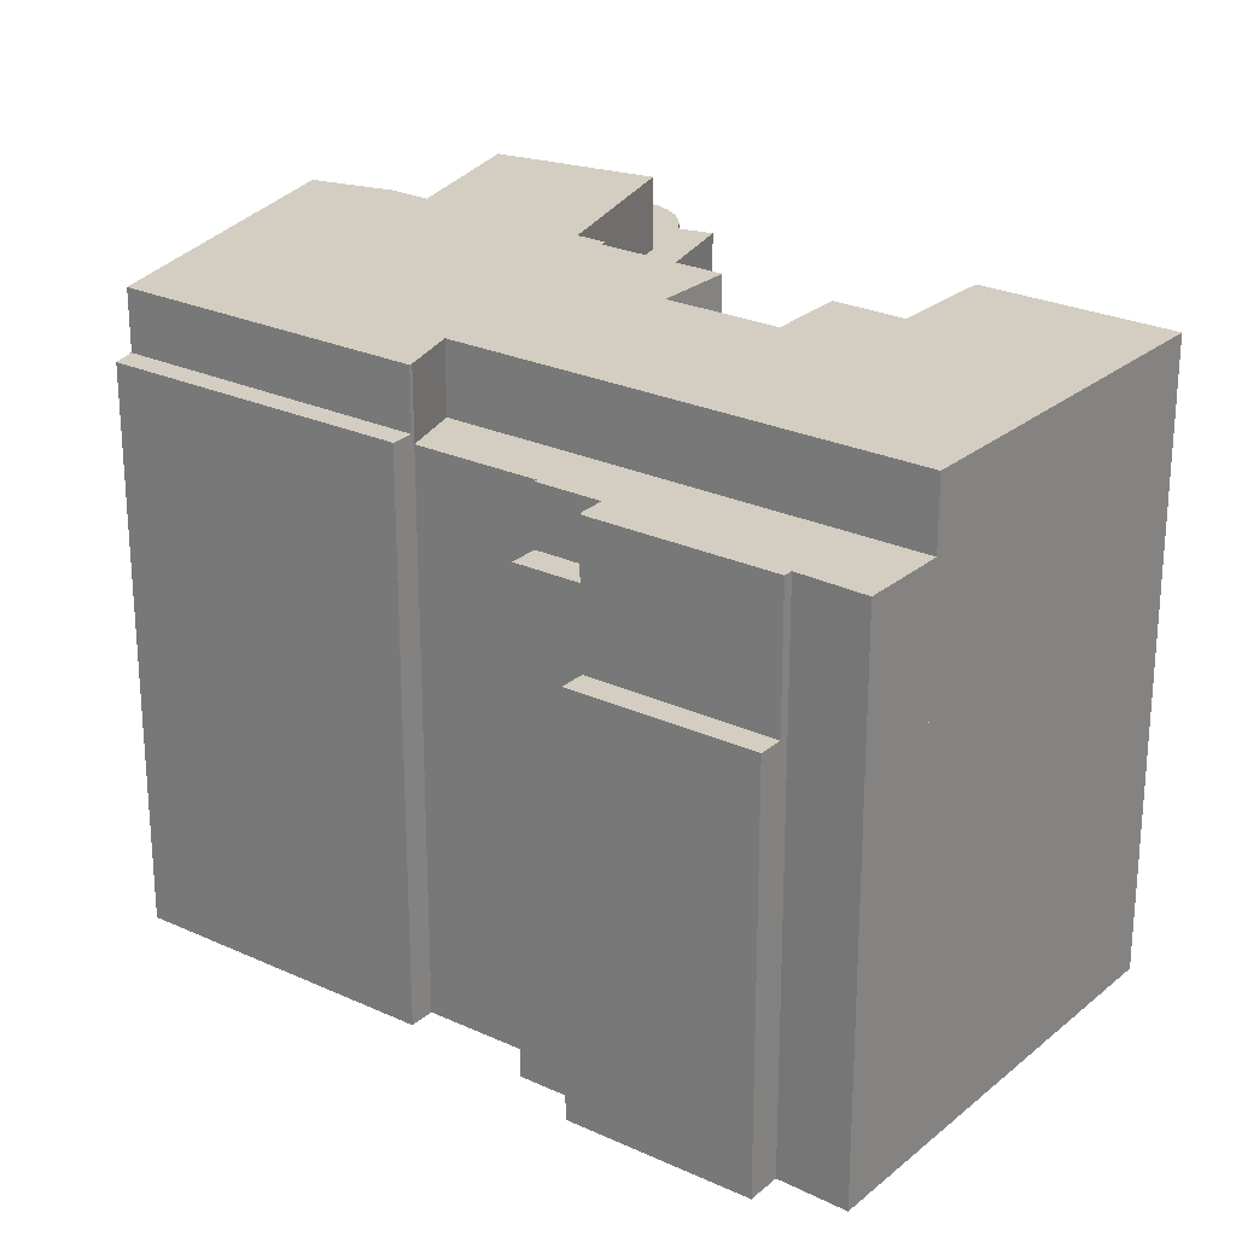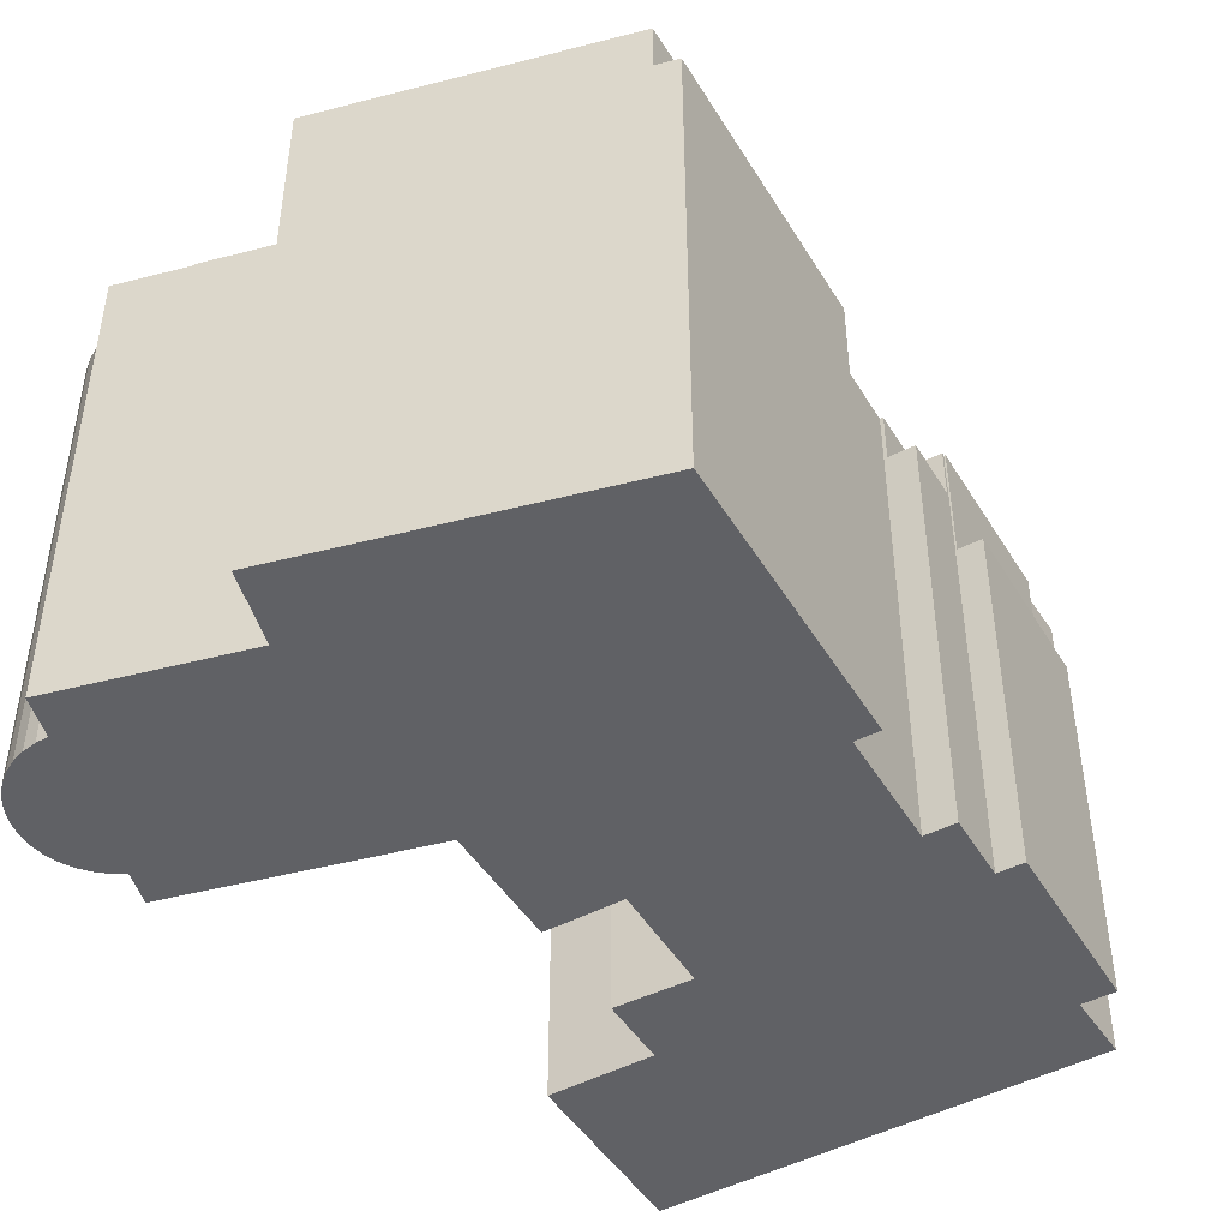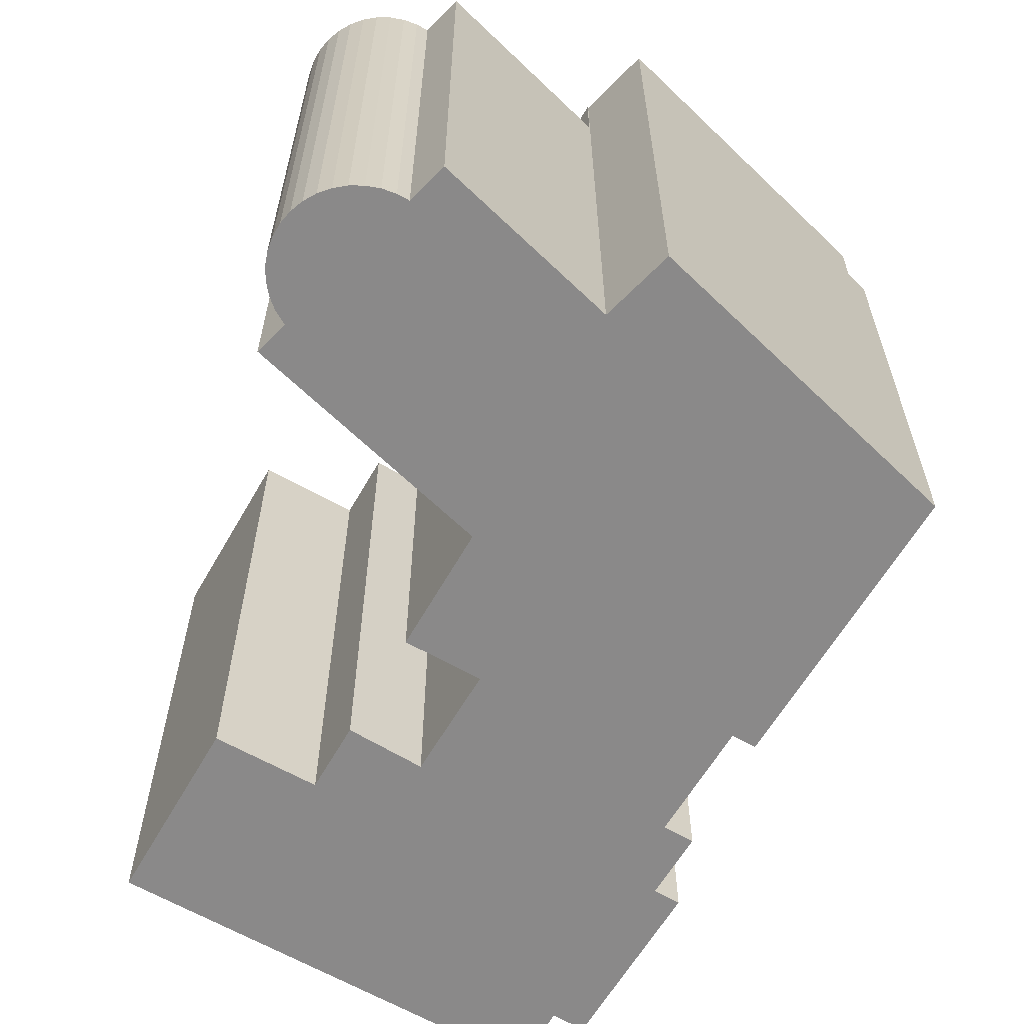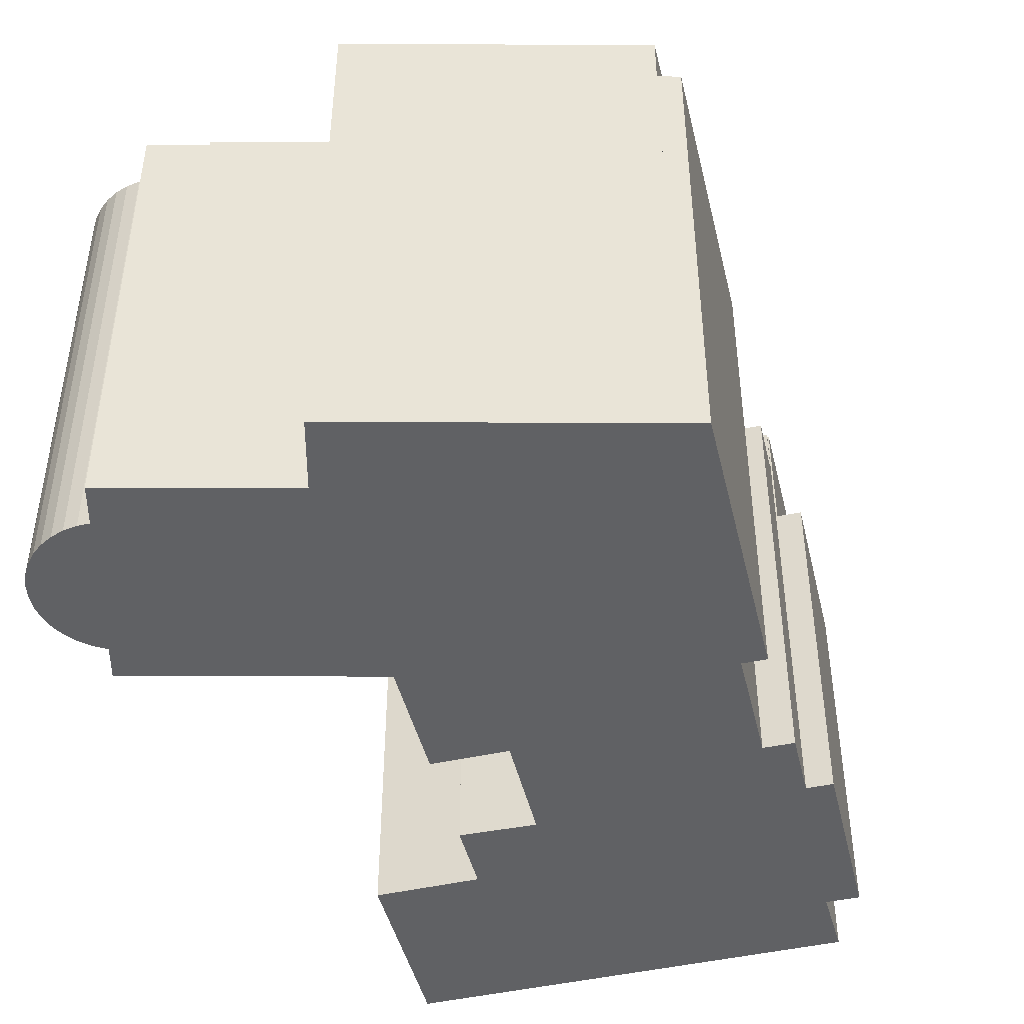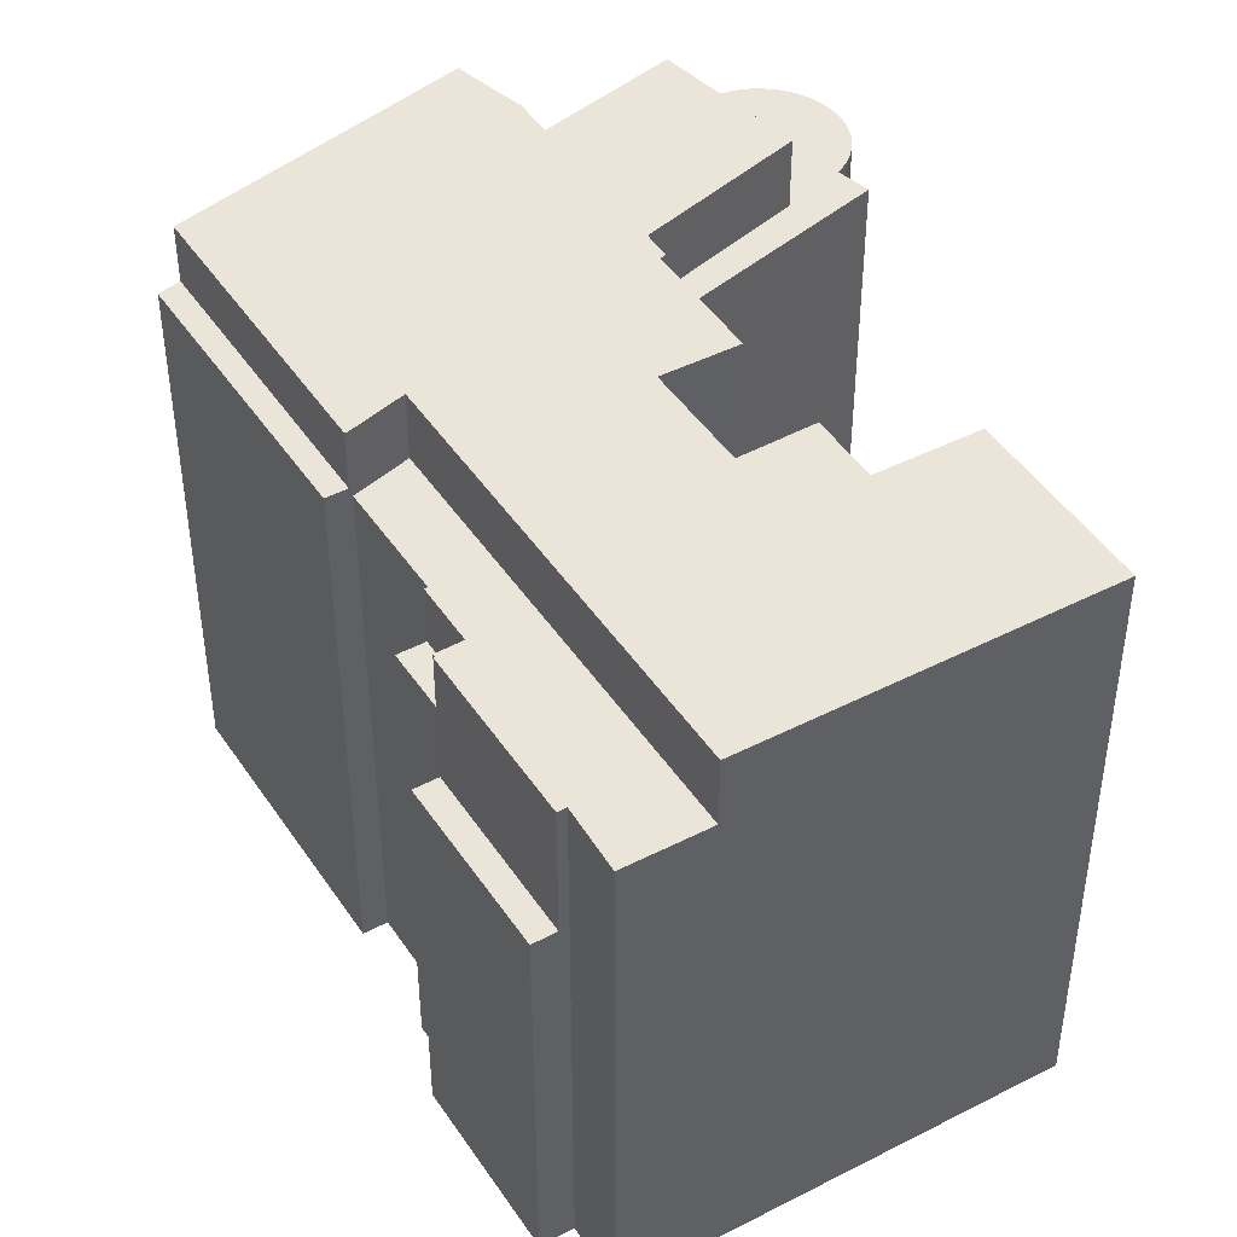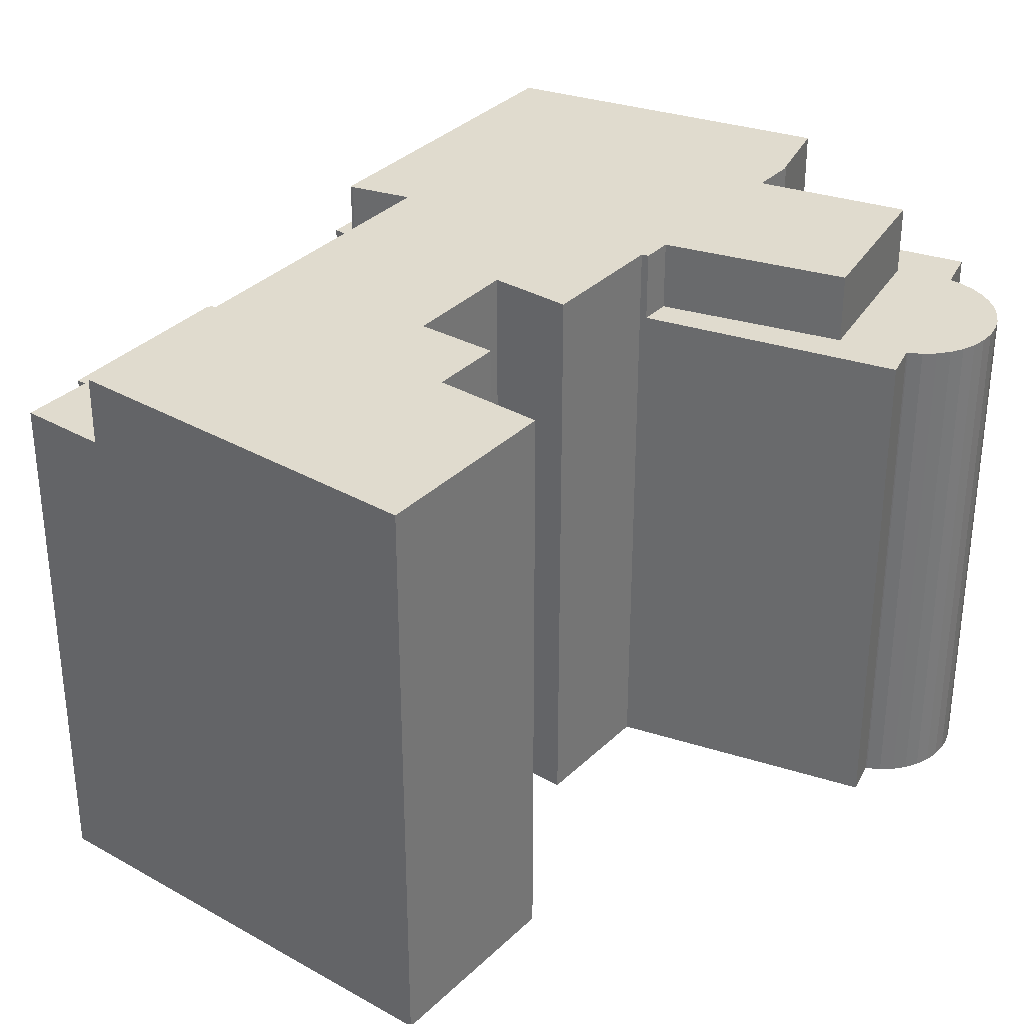
<metadata>
{"format":"obj","ext":"obj","renderer":"f3d","projection":"perspective","resolution":1024,"background":"white","views":[{"elev":25.2,"azim":162.0,"up":"+Y"},{"elev":-47.4,"azim":65.2,"up":"+Y"},{"elev":-63.3,"azim":4.7,"up":"+Y"},{"elev":-47.0,"azim":48.7,"up":"+Y"},{"elev":44.6,"azim":-176.1,"up":"+Y"},{"elev":33.7,"azim":-107.6,"up":"+Y"}]}
</metadata>
<code>
v  27.66 -9.43e-18 0.154
v  26.51 23.2 0.974
v  26.51 -5.964e-17 0.974
v  27.66 23.2 0.154
v  26.36 26.04 1.077
v  26.36 -6.595e-17 1.077
v  26.51 26.04 0.974
v  29.87 -3.673e-16 5.998
v  29.87 26.04 5.998
v  9.82 -3.03e-16 4.948
v  9.762 29.38 4.863
v  9.762 -2.978e-16 4.863
v  11.77 -4.776e-16 7.8
v  9.82 29.38 4.948
v  11.77 29.38 7.8
v  18.46 -1.075e-15 17.56
v  14.89 29.38 12.35
v  14.89 -7.562e-16 12.35
v  18.49 -1.078e-15 17.6
v  18.46 29.38 17.56
v  18.49 29.38 17.6
v  35.18 26.51 13.26
v  30.9 26.51 5.266
v  29.99 26.51 5.911
v  39.57 26.51 17.43
v  38.77 26.51 18.34
v  21.55 19.46 -10.77
v  26.8 2.086e-16 -3.406
v  21.55 6.593e-16 -10.77
v  26.8 19.46 -3.406
v  25.25 29.38 28.04
v  23.96 25.92 26.15
v  25.25 25.92 28.04
v  23.96 29.38 26.15
v  13.99 25.92 34.78
v  13.31 -2.119e-15 34.6
v  13.99 -2.13e-15 34.78
v  13.31 25.92 34.6
v  20.54 26.04 -10.05
v  25.75 19.46 -2.663
v  20.54 19.46 -10.05
v  25.75 26.04 -2.663
v  27.92 29.38 8.378
v  27.92 26.04 8.378
v  29.87 29.38 5.998
v  15.41 25.92 34.78
v  14.7 -2.134e-15 34.85
v  15.41 -2.13e-15 34.78
v  14.7 25.92 34.85
v  19.11 29.38 19.08
v  18.27 25.92 17.86
v  19.11 25.92 19.08
v  18.27 29.38 17.86
v  25.25 -1.717e-15 28.04
v  18.87 25.92 35.36
v  18.87 -2.165e-15 35.36
v  25.28 -1.714e-15 28
v  25.28 29.38 28
v  25.77 26.04 -2.489
v  24.65 23.2 -1.657
v  25.77 23.2 -2.489
v  24.65 26.04 -1.657
v  11.18 25.92 28.75
v  11.22 -1.757e-15 28.7
v  11.18 -1.761e-15 28.75
v  11.22 25.92 28.7
v  5.387 -4.813e-16 7.861
v  5.387 29.38 7.861
v  16.73 25.92 34.3
v  16.09 -2.119e-15 34.6
v  16.73 -2.1e-15 34.3
v  16.09 25.92 34.6
v  10.7 25.92 31.49
v  10.64 -1.885e-15 30.79
v  10.7 -1.928e-15 31.49
v  10.64 25.92 30.79
v  10.88 25.92 29.4
v  10.88 -1.8e-15 29.4
v  27.27 26.04 7.452
v  25.39 26.04 4.793
v  14.78 26.04 -10.23
v  25.68 26.04 -2.615
v  20.16 26.04 -9.778
v  17.34 26.04 -12.01
v  18.28 26.04 -12.66
v  0 29.38 1.799e-15
v  7.61 29.38 -5.269
v  14.78 29.38 -10.23
v  25.39 29.38 4.793
v  14.92 29.38 5.475
v  14.95 29.38 5.516
v  16.82 29.38 8.174
v  18.01 29.38 9.855
v  18.17 29.38 10.09
v  27.27 29.38 7.452
v  13.31 29.38 26.12
v  19.02 29.38 31.83
v  18.39 29.38 19.95
v  29.99 29.38 5.911
v  35.18 29.38 13.26
v  38.77 29.38 18.34
v  28.17 29.38 30.52
v  10.88 25.92 32.17
v  10.88 -1.97e-15 32.17
v  19.02 25.92 31.83
v  29.99 -3.619e-16 5.911
v  30.9 -3.224e-16 5.266
v  9.86 25.92 27.52
v  18.39 25.92 19.95
v  13.31 25.92 26.12
v  11.2 25.92 28.68
v  10.7 25.92 30.08
v  11.18 25.92 32.81
v  11.59 25.92 33.4
v  17.25 25.92 33.95
v  17.05 25.92 34.08
v  12.09 25.92 33.9
v  12.67 25.92 34.3
v  0 0 0
v  20.16 5.987e-16 -9.778
v  20.54 6.153e-16 -10.05
v  25.75 1.631e-16 -2.663
v  25.68 1.601e-16 -2.615
v  14.92 -3.352e-16 5.475
v  12.67 -2.1e-15 34.3
v  10.7 -1.842e-15 30.08
v  12.09 -2.076e-15 33.9
v  11.59 -2.045e-15 33.4
v  11.18 -2.009e-15 32.81
v  18.27 -1.093e-15 17.86
v  9.86 -1.685e-15 27.52
v  17.25 -2.079e-15 33.95
v  11.2 -1.756e-15 28.68
v  17.05 -2.087e-15 34.08
v  18.17 -6.177e-16 10.09
v  28.17 -1.869e-15 30.52
v  38.77 -1.123e-15 18.34
v  39.57 -1.067e-15 17.43
v  18.28 7.751e-16 -12.66
v  17.34 7.353e-16 -12.01
v  14.78 6.267e-16 -10.23
v  7.61 3.226e-16 -5.269
v  18.01 -6.034e-16 9.855
v  16.82 -5.005e-16 8.174
v  14.95 -3.378e-16 5.516
v  25.77 1.524e-16 -2.489
g defaultobject
f 1 2 3
f 2 1 4
f 3 5 6
f 5 3 7
f 7 3 2
f 5 8 6
f 8 5 9
f 10 11 12
f 11 10 13
f 11 13 14
f 14 13 15
f 16 17 18
f 17 16 19
f 17 19 20
f 20 19 21
f 22 23 24
f 23 22 25
f 25 22 26
f 27 28 29
f 28 27 30
f 31 32 33
f 32 31 34
f 35 36 37
f 36 35 38
f 39 40 41
f 40 39 42
f 43 9 44
f 9 43 45
f 46 47 48
f 47 46 49
f 50 51 52
f 51 50 53
f 54 55 56
f 55 54 33
f 33 54 57
f 33 57 31
f 31 57 58
f 59 60 61
f 60 59 62
f 4 60 2
f 60 4 61
f 63 64 65
f 64 63 66
f 11 67 12
f 67 11 68
f 69 70 71
f 70 69 72
f 73 74 75
f 74 73 76
f 62 2 60
f 2 62 7
f 77 65 78
f 65 77 63
f 72 48 70
f 48 72 46
f 9 79 44
f 79 9 80
f 80 9 81
f 81 9 5
f 81 5 7
f 81 7 62
f 81 62 59
f 81 59 82
f 81 82 42
f 81 42 83
f 83 42 39
f 83 84 81
f 84 83 85
f 86 68 87
f 88 87 68
f 11 88 68
f 89 88 11
f 14 89 11
f 90 89 14
f 15 90 14
f 91 89 90
f 92 89 91
f 93 89 92
f 94 89 93
f 17 20 94
f 89 94 20
f 95 89 20
f 21 95 20
f 53 50 21
f 95 21 50
f 43 95 50
f 96 97 98
f 50 98 97
f 43 50 97
f 45 43 97
f 99 45 97
f 34 99 97
f 100 99 34
f 31 100 34
f 58 100 31
f 101 100 58
f 102 101 58
f 103 75 104
f 75 103 73
f 34 105 32
f 105 34 97
f 45 24 9
f 24 45 99
f 9 106 8
f 106 9 107
f 107 9 23
f 23 9 24
f 108 52 51
f 52 108 109
f 109 108 110
f 110 108 105
f 105 108 111
f 105 111 66
f 105 66 63
f 105 63 77
f 105 77 112
f 105 112 76
f 105 76 73
f 105 73 103
f 105 103 113
f 105 113 114
f 35 115 38
f 115 35 116
f 116 35 69
f 69 35 72
f 72 35 49
f 72 49 46
f 105 33 32
f 33 105 55
f 55 105 115
f 115 105 114
f 115 114 117
f 115 117 118
f 115 118 38
f 68 119 67
f 119 68 86
f 39 120 83
f 120 39 41
f 120 41 27
f 120 27 121
f 121 27 29
f 100 24 99
f 24 100 22
f 22 100 101
f 22 101 26
f 28 40 122
f 40 28 30
f 122 82 123
f 82 122 42
f 42 122 40
f 98 110 96
f 110 98 109
f 109 98 50
f 109 50 52
f 90 13 124
f 13 90 15
f 36 64 37
f 64 36 65
f 65 36 78
f 78 36 125
f 78 125 126
f 126 125 127
f 126 127 74
f 74 127 128
f 74 128 75
f 75 128 129
f 75 129 104
f 56 19 54
f 19 56 130
f 130 56 131
f 131 56 132
f 131 132 133
f 133 132 64
f 64 132 134
f 64 134 71
f 64 71 70
f 64 70 48
f 64 48 47
f 64 47 37
f 57 135 136
f 135 57 19
f 135 19 16
f 135 16 18
f 19 57 54
f 137 107 138
f 107 137 136
f 107 136 106
f 106 136 8
f 8 136 6
f 6 136 121
f 121 136 120
f 120 136 139
f 139 136 140
f 140 136 141
f 141 136 135
f 141 135 142
f 142 135 143
f 142 143 144
f 142 144 145
f 142 145 124
f 142 124 13
f 142 13 12
f 142 12 119
f 12 13 10
f 119 12 67
f 3 146 1
f 146 3 123
f 123 3 29
f 29 3 121
f 121 3 6
f 122 29 28
f 29 122 123
f 113 104 129
f 104 113 103
f 108 130 131
f 130 108 51
f 130 51 19
f 19 51 21
f 21 51 53
f 112 78 126
f 78 112 77
f 55 132 56
f 132 55 115
f 30 41 40
f 41 30 27
f 118 127 125
f 127 118 117
f 97 110 105
f 110 97 96
f 17 135 18
f 135 17 94
f 133 108 131
f 108 133 64
f 108 64 111
f 111 64 66
f 49 37 47
f 37 49 35
f 23 138 107
f 138 23 25
f 134 69 71
f 69 134 116
f 116 134 132
f 116 132 115
f 38 125 36
f 125 38 118
f 138 26 137
f 26 138 25
f 137 102 136
f 102 137 101
f 101 137 26
f 87 119 86
f 119 87 142
f 142 87 88
f 142 88 141
f 141 88 81
f 141 81 84
f 141 84 85
f 141 85 140
f 140 85 139
f 59 123 82
f 123 59 61
f 123 61 4
f 123 4 1
f 123 1 146
f 145 90 124
f 90 145 91
f 91 145 144
f 91 144 92
f 92 144 143
f 92 143 93
f 93 143 135
f 93 135 94
f 114 129 128
f 129 114 113
f 85 120 139
f 120 85 83
f 89 81 88
f 81 89 80
f 80 89 95
f 80 95 79
f 79 95 43
f 79 43 44
f 117 128 127
f 128 117 114
f 76 126 74
f 126 76 112
f 102 57 136
f 57 102 58

</code>
